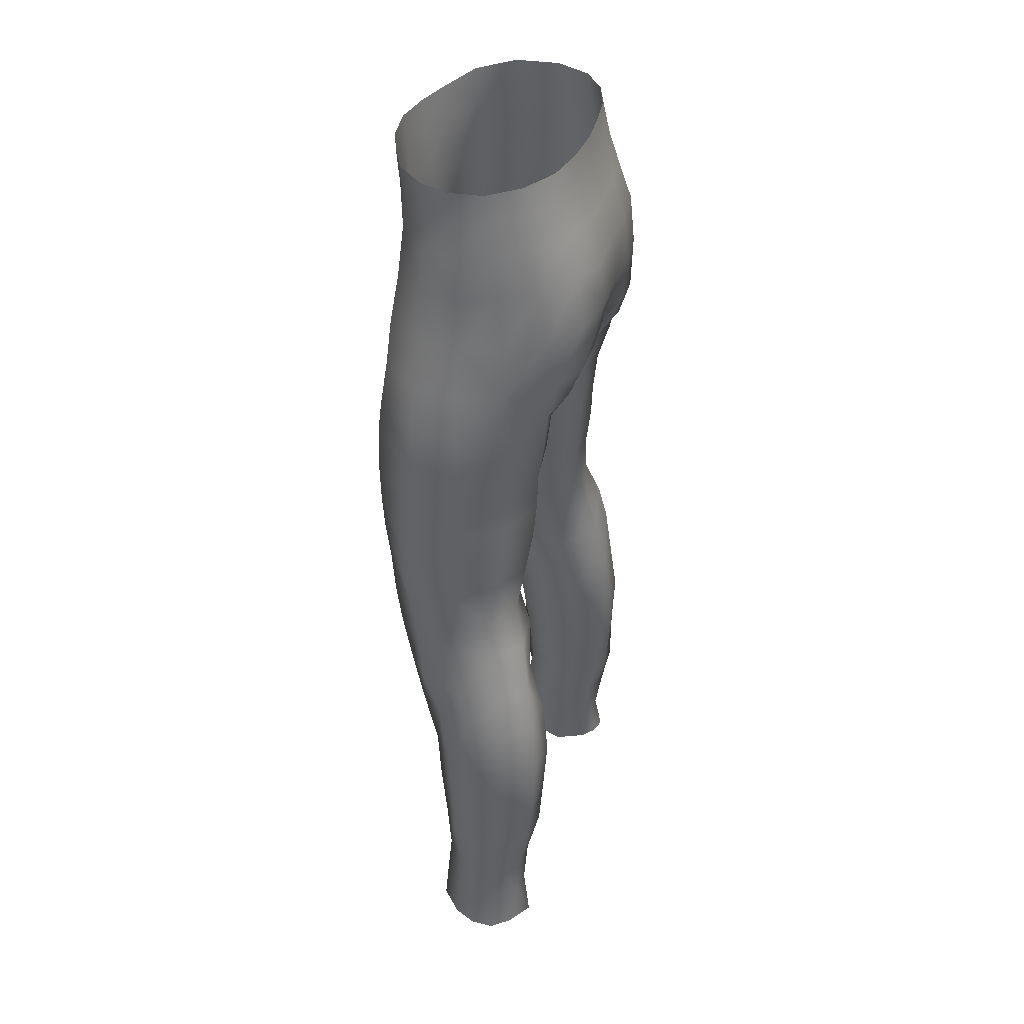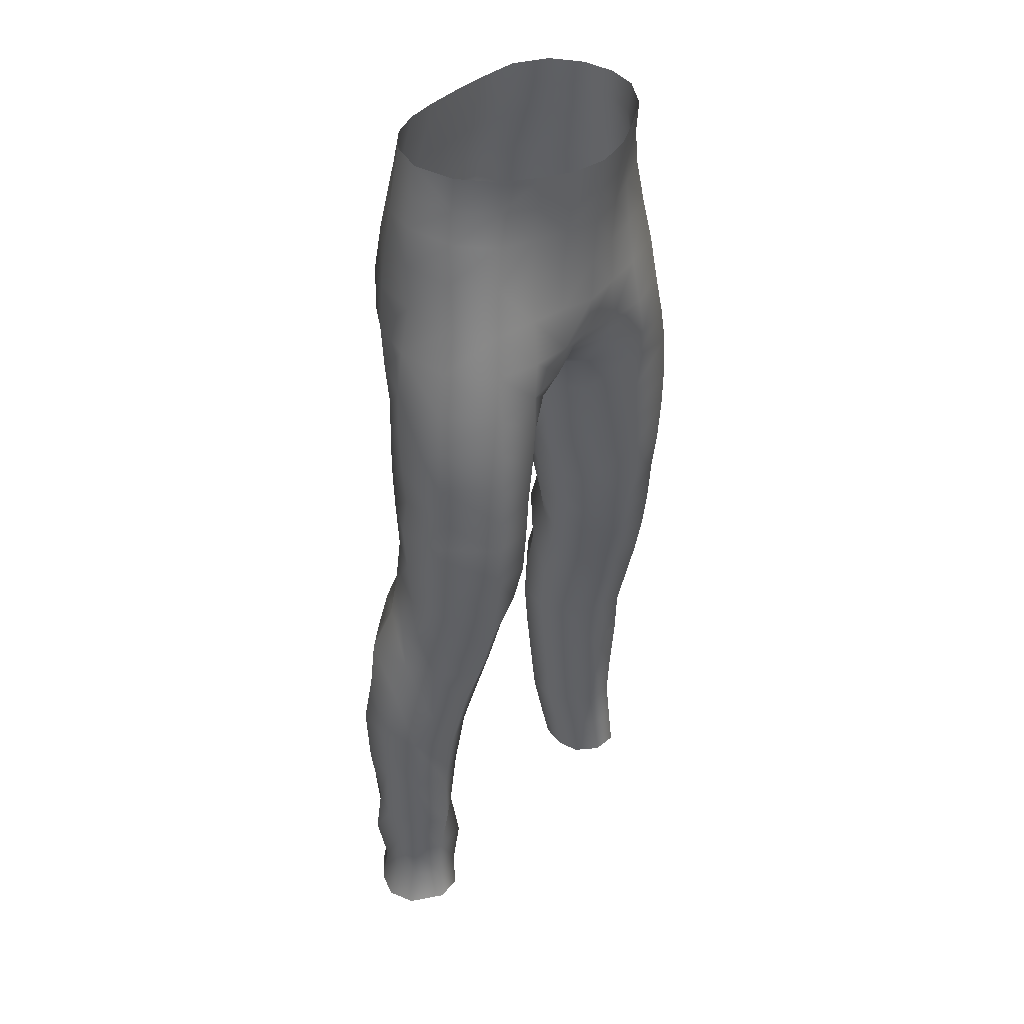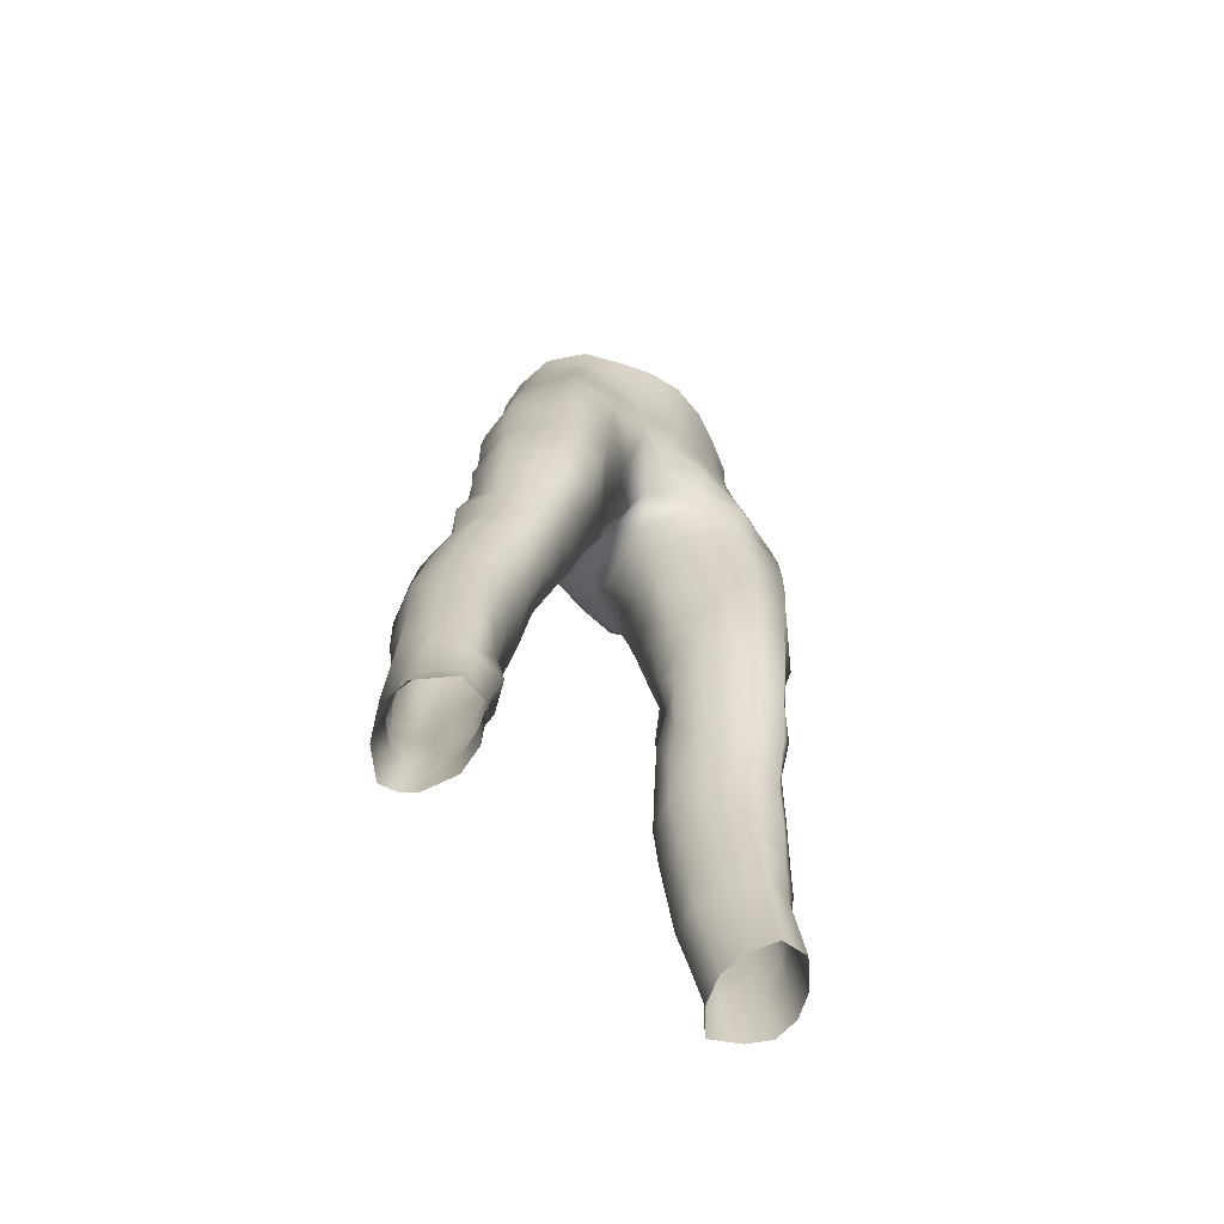
<metadata>
{"format":"obj","ext":"obj","renderer":"f3d","projection":"perspective","resolution":1024,"background":"white","views":[{"elev":40.3,"azim":107.7,"up":"+Y"},{"elev":38.4,"azim":-51.0,"up":"+Y"},{"elev":-68.7,"azim":-41.8,"up":"+Y"}]}
</metadata>
<code>
o pants_Mesh
v -0.08566 29.33 3.169
v -0.1272 28.45 3.105
v -0.1248 27.51 3.031
v 0.968 27.57 2.824
v 0.9496 28.48 2.902
v 0.9347 29.36 3.012
v -0.1407 26.31 2.965
v 0.9828 26.34 2.734
v -0.1356 25.1 2.945
v -0.11 23.98 2.794
v -0.115 23.33 2.358
v -0.1152 22.65 1.693
v 1.021 22.2 2.162
v 1.092 23.08 2.533
v 1.012 23.91 2.87
v 0.983 25.1 2.808
v 1.947 28.54 2.522
v 2.853 28.64 2.069
v 3.527 28.76 1.292
v 3.808 28.84 0.4875
v 3.727 28.89 -0.4509
v 3.195 28.94 -1.279
v 2.296 28.9 -1.91
v 0.05417 28.8 -2.126
v -0.9594 28.77 -2.138
v -2.709 28.76 -1.742
v -3.391 28.76 -1.144
v -3.836 28.71 -0.09913
v -3.665 28.66 1.091
v -2.891 28.59 2.019
v -1.958 28.5 2.511
v -1.897 29.41 2.614
v -2.924 29.51 2.075
v -3.625 29.58 1.116
v -3.753 29.6 -0.05978
v -3.334 29.64 -1.007
v -2.663 29.65 -1.56
v -0.9314 29.64 -1.956
v 0.01445 29.62 -2.005
v 1.096 29.65 -1.942
v 2.239 29.72 -1.742
v 3.147 29.71 -1.179
v 3.681 29.65 -0.3621
v 3.766 29.62 0.5735
v 3.475 29.61 1.413
v 2.795 29.55 2.17
v 1.88 29.45 2.627
v 2.026 27.61 2.425
v 2.93 27.69 2.103
v 3.742 27.76 1.279
v 3.974 27.82 0.3903
v 3.844 27.9 -0.6067
v 3.296 27.98 -1.442
v 2.404 27.95 -2.155
v 1.241 27.91 -2.421
v 0.06731 27.85 -2.433
v -0.9993 27.83 -2.448
v -2.797 27.75 -1.961
v -3.478 27.81 -1.259
v -3.958 27.86 -0.1869
v -3.789 27.76 1.171
v -3.031 27.66 2.074
v -2.021 27.56 2.421
v 2.063 26.37 2.522
v 3.136 26.48 2.228
v 3.9 26.62 1.291
v 4.084 26.67 0.3123
v 3.842 26.77 -0.7655
v 3.326 26.8 -1.675
v 2.464 26.83 -2.486
v 1.332 26.8 -2.787
v 0.09589 26.81 -2.755
v -0.9884 26.78 -2.801
v -2.875 26.78 -2.165
v -3.547 26.8 -1.381
v -4.056 26.75 -0.2067
v -3.961 26.66 1.148
v -3.192 26.54 2.2
v -2.104 26.42 2.481
v 2.181 25.09 2.638
v 3.365 25.19 2.402
v 4.115 25.21 1.286
v 4.218 25.28 0.2224
v 3.925 25.27 -0.9289
v 3.385 25.33 -1.941
v 2.513 25.44 -2.697
v 1.375 25.51 -2.938
v 0.1437 25.48 -2.895
v -1.007 25.45 -2.94
v -2.977 25.45 -2.36
v -3.654 25.47 -1.506
v -4.073 25.48 -0.1818
v -4.155 25.35 1.242
v -3.415 25.28 2.365
v -2.164 25.23 2.576
v 2.28 23.83 2.849
v 3.586 23.87 2.505
v 4.434 23.88 1.392
v 4.521 23.89 0.228
v 4.04 23.88 -1.048
v 3.173 23.9 -2.14
v 2.339 24.01 -2.65
v 1.246 24.08 -2.671
v -0.9309 24.16 -2.845
v -2.976 24.12 -2.41
v -3.772 24.21 -1.52
v -4.351 24.21 -0.2361
v -4.369 24.18 1.315
v -3.578 24.13 2.527
v -2.264 24.02 2.763
v 2.392 22.8 2.966
v 3.748 22.68 2.654
v 4.646 22.57 1.451
v 4.713 22.55 0.2179
v 4.079 22.62 -1.081
v 3.005 22.73 -1.885
v 2.081 22.86 -2.204
v 1.079 23.07 -1.801
v 0.04046 23.46 -1.254
v -0.929 23.19 -2.389
v -2.885 23 -2.106
v -3.827 23 -1.378
v -4.512 22.99 -0.2813
v -4.631 22.93 1.282
v -3.673 22.87 2.688
v -2.351 22.97 2.771
v 2.415 21.86 2.769
v 3.818 21.74 2.751
v 4.753 21.61 1.507
v 4.778 21.56 0.1653
v 4.086 21.52 -1.061
v 2.915 21.61 -1.768
v 1.834 21.85 -1.643
v 0.79 22.16 -1.143
v -0.02261 22.99 -0.04515
v -0.8829 22.2 -1.358
v -2.935 21.85 -2.037
v -3.818 21.8 -1.241
v -4.621 21.86 -0.2235
v -4.769 21.83 1.372
v -3.742 21.83 2.758
v -2.399 21.92 2.82
v -0.08593 22.67 0.787
v 0.947 19.81 0.7223
v 1.381 19.72 1.685
v 2.488 19.55 2.697
v 0.9644 19.91 -0.1147
v 1.688 19.53 -1.228
v -1.234 22.19 2.18
v -1.173 23.14 2.671
v -1.152 24.01 2.854
v -1.081 25.15 2.697
v -1.081 26.35 2.677
v -1.052 27.55 2.774
v -1.029 28.48 2.879
v -1.054 29.34 2.979
v -0.9677 19.89 0.7492
v -1.598 19.86 1.88
v -1.111 20.01 -0.639
v 1.127 28.86 -2.1
v 0.1523 24.22 -2.528
v 3.863 19.39 2.754
v 4.819 19.41 1.618
v 4.775 19.29 0.3374
v 4.011 19.17 -0.9413
v 2.819 19.32 -1.551
v -2.585 19.59 2.748
v -3.817 19.49 2.781
v -4.884 19.52 1.403
v -4.603 19.39 -0.03974
v -3.957 19.36 -1.16
v -2.957 19.4 -1.561
v -1.113 18.61 0.8281
v -1.796 18.56 1.781
v -2.649 18.46 2.728
v -3.831 18.5 2.724
v -4.885 18.53 1.38
v -4.841 18.41 -0.014
v -4.01 18.4 -1.055
v -3.012 18.46 -1.513
v -1.272 18.77 -0.5419
v 1.081 18.56 0.7629
v 1.632 18.61 1.543
v 2.528 18.35 2.672
v 3.805 18.25 2.711
v 4.838 18.28 1.706
v 4.867 18.25 0.4557
v 4.064 18.17 -0.9238
v 2.888 18.25 -1.469
v 1.834 18.41 -1.065
v 1.349 18.53 -0.02464
v -4.858 17.23 0.1048
v -4.926 17.23 1.507
v -3.823 17.17 2.599
v -2.749 17.18 2.693
v -1.897 17.28 1.745
v -1.493 17.18 0.6305
v -1.679 17.25 -0.509
v -3.212 17.1 -1.331
v -4.111 17.18 -0.8597
v 1.498 17.11 0.6423
v 1.854 17.09 1.565
v 2.568 17.05 2.604
v 3.743 17.07 2.601
v 4.765 17.04 1.773
v 4.8 17.06 0.5456
v 4.179 17.09 -0.7886
v 3.161 17.05 -1.317
v 2.146 17.08 -0.985
v 1.596 17.11 -0.1624
v 1.808 15.78 0.4553
v 1.91 15.78 1.384
v 2.69 15.81 2.3
v 3.724 15.78 2.516
v 4.498 15.8 1.713
v 4.847 15.81 0.5004
v 4.351 15.79 -0.6452
v 3.398 15.8 -1.141
v 2.495 15.79 -0.9145
v 1.915 15.74 -0.3324
v 1.874 14.59 0.2735
v 2.211 14.6 1.043
v 2.857 14.58 1.987
v 3.781 14.62 2.334
v 4.525 14.65 1.551
v 4.809 14.7 0.4053
v 4.593 14.71 -0.8421
v 3.774 14.69 -1.459
v 2.692 14.65 -1.331
v 2.301 14.58 -0.4552
v 2.409 11.93 -0.5262
v 2.671 11.95 0.3158
v 3.207 12.06 1.271
v 4.189 12.1 1.609
v 4.811 12.08 0.8525
v 5.329 12.08 -0.1265
v 5.163 12.01 -1.243
v 4.503 11.97 -2.001
v 3.364 11.87 -1.968
v 2.652 11.89 -1.383
v 2.548 10.28 -0.7804
v 2.77 10.31 0.03747
v 3.419 10.37 0.8253
v 4.319 10.41 1.141
v 5.115 10.43 0.5439
v 5.467 10.42 -0.4658
v 5.311 10.39 -1.422
v 4.68 10.35 -2.137
v 3.609 10.3 -2.217
v 2.808 10.27 -1.652
v 2.769 8.784 -0.7954
v 2.992 8.798 -0.01149
v 3.546 8.847 0.624
v 4.417 8.913 1.021
v 5.218 8.912 0.3815
v 5.457 8.927 -0.5005
v 5.245 8.883 -1.379
v 4.824 8.857 -2.122
v 3.849 8.809 -2.167
v 3.005 8.778 -1.694
v 2.988 7.209 -0.763
v 3.15 7.226 -0.07455
v 3.715 7.229 0.7023
v 4.498 7.272 0.8298
v 5.207 7.277 0.3333
v 5.326 7.262 -0.51
v 5.231 7.245 -1.267
v 4.711 7.222 -1.922
v 3.841 7.201 -2.044
v 3.095 7.195 -1.581
v 3.092 5.694 -0.73
v 3.293 5.721 -0.06801
v 3.844 5.767 0.6769
v 4.553 5.817 0.7069
v 5.104 5.835 0.1841
v 5.461 5.84 -0.4752
v 5.209 5.808 -1.17
v 4.673 5.758 -1.66
v 3.916 5.708 -1.699
v 3.221 5.68 -1.503
v 3.347 4.288 -0.6151
v 3.515 4.373 0.02793
v 3.947 4.504 0.7124
v 4.594 4.588 0.817
v 5.126 4.611 0.2588
v 5.371 4.612 -0.3861
v 5.232 4.586 -1.046
v 4.772 4.541 -1.582
v 4.126 4.435 -1.644
v 3.473 4.28 -1.356
v 3.497 3.046 -0.5462
v 3.559 3.063 0.1589
v 3.983 3.252 0.8219
v 4.678 3.295 0.9078
v 5.215 3.159 0.344
v 5.473 3.114 -0.2726
v 5.42 3.049 -0.9103
v 5.025 3.077 -1.435
v 4.315 3.06 -1.876
v 3.768 3.01 -1.285
v 2.321 13.21 -0.2193
v 2.422 13.2 0.7428
v 3.061 13.25 1.517
v 3.915 13.36 2.025
v 4.759 13.34 1.316
v 4.966 13.3 0.1524
v 4.908 13.29 -1.075
v 4.271 13.27 -1.787
v 3.164 13.23 -1.49
v 2.398 13.24 -0.9948
v -4.839 15.92 0.2541
v -4.861 15.95 1.404
v -3.822 15.98 2.502
v -2.794 15.97 2.403
v -2.007 15.94 1.403
v -1.696 15.86 0.2729
v -2.105 15.76 -0.6828
v -3.583 15.83 -1.262
v -4.396 15.86 -0.818
v -5.13 14.76 0.03902
v -4.713 14.69 1.064
v -3.877 14.72 2.32
v -2.863 14.69 1.944
v -2.085 14.61 1.04
v -2.068 14.51 -0.04386
v -2.523 14.46 -0.9136
v -3.945 14.62 -1.629
v -4.564 14.71 -0.9317
v -5.036 13.42 0.02013
v -4.761 13.4 0.9097
v -3.989 13.38 1.985
v -2.975 13.34 1.592
v -2.295 13.36 0.6216
v -2.285 13.37 -0.2942
v -2.671 13.37 -1.243
v -4.165 13.43 -1.852
v -5.057 13.46 -1.26
v -5.266 12.08 -0.2405
v -5.059 12.07 0.8328
v -4.059 12.04 1.496
v -3.035 12.03 1.193
v -2.574 12.02 0.07538
v -2.411 12.05 -0.8028
v -2.836 12.05 -1.57
v -4.213 12.08 -2.025
v -5.176 12.09 -1.337
v -5.477 10.36 -0.6533
v -5.218 10.36 0.3997
v -4.308 10.34 1.164
v -3.221 10.32 0.727
v -2.71 10.31 -0.1221
v -2.555 10.31 -1.072
v -3.1 10.32 -1.983
v -4.335 10.33 -2.232
v -5.171 10.36 -1.701
v -5.437 8.66 -0.6349
v -5.347 8.66 0.3232
v -4.513 8.654 1.01
v -3.532 8.647 0.6021
v -2.947 8.643 -0.1107
v -2.859 8.643 -1.04
v -3.314 8.646 -2.012
v -4.411 8.654 -2.147
v -5.167 8.649 -1.584
v -5.483 6.806 -0.6282
v -5.211 6.806 0.1769
v -4.571 6.806 1.039
v -3.666 6.806 0.4574
v -3.211 6.806 -0.1901
v -3.084 6.806 -0.979
v -3.478 6.806 -1.828
v -4.461 6.806 -2.121
v -4.987 6.831 -1.41
v -5.273 5.427 -0.4956
v -5.277 5.424 0.2758
v -4.537 5.415 0.741
v -3.568 5.405 0.683
v -3.198 5.427 -0.06925
v -3.175 5.427 -0.8064
v -3.554 5.427 -1.514
v -4.525 5.434 -1.859
v -5.159 5.412 -1.499
v -5.314 4.19 -0.5502
v -5.186 4.193 0.1721
v -4.62 4.202 0.7348
v -3.825 4.212 0.6538
v -3.535 4.197 -0.09098
v -3.422 4.222 -0.8214
v -3.664 4.151 -1.435
v -4.515 4.149 -1.662
v -5.079 4.188 -1.181
v -5.617 3.079 -0.5946
v -5.507 3.157 0.2083
v -4.76 3.299 0.9247
v -4.009 3.266 0.837
v -3.548 3.106 0.09121
v -3.499 2.899 -0.5644
v -3.821 2.967 -1.434
v -4.575 3.026 -1.878
v -5.231 3.03 -1.305
v 0.3524 21.9 0.7769
v 2.444 20.71 2.739
v 3.855 20.57 2.78
v 4.813 20.51 1.571
v 4.796 20.43 0.2442
v 3.994 20.34 -0.9457
v 2.854 20.46 -1.598
v 1.724 20.67 -1.494
v 1.249 20.97 1.873
v 0.6553 20.89 0.6984
v 0.8474 21.03 -0.647
v -0.4085 21.72 0.876
v -1.914 28.75 -2.057
v -1.81 29.64 -1.864
v -1.939 27.79 -2.38
v -2.119 26.78 -2.669
v -2.037 25.51 -2.831
v -1.887 24.1 -2.829
v -1.881 23.09 -2.532
v -1.828 21.95 -1.797
v -1.993 19.73 -1.531
v -2.123 18.56 -1.369
v -2.327 17.22 -1.258
v -2.884 15.86 -1.286
v -3.253 14.5 -1.429
v -3.424 13.43 -1.693
v -3.548 12.09 -2.03
v -3.695 10.33 -2.232
v -3.83 8.653 -2.252
v -3.914 6.777 -2.093
v -4.038 5.427 -1.693
v -4.061 4.208 -1.623
v -4.106 3.058 -1.76
v -2.972 20.6 -1.673
v -3.898 20.63 -1.226
v -4.666 20.6 -0.1189
v -4.857 20.67 1.394
v -3.8 20.66 2.81
v -2.481 20.75 2.798
v -1.405 20.96 2.034
v -0.683 20.87 0.7973
v -1.94 20.85 -1.58
v -0.8817 21.13 -0.8345
g pants_Mesh_default
f 47 6 5 17
f 46 47 17 18
f 45 46 18 19
f 44 45 19 20
f 43 44 20 21
f 42 43 21 22
f 36 27 28 35
f 35 28 29 34
f 17 5 4 48
f 17 48 49 18
f 19 18 49 50
f 20 19 50 51
f 21 20 51 52
f 22 21 52 53
f 27 59 60 28
f 29 28 60 61
f 30 29 61 62
f 4 8 64 48
f 48 64 65 49
f 49 65 66 50
f 50 66 67 51
f 52 51 67 68
f 53 52 68 69
f 54 53 69 70
f 57 56 72 73
f 59 75 76 60
f 61 60 76 77
f 62 61 77 78
f 64 8 16 80
f 65 64 80 81
f 65 81 82 66
f 66 82 83 67
f 68 67 83 84
f 69 68 84 85
f 70 69 85 86
f 70 86 87 71
f 75 91 92 76
f 77 76 92 93
f 78 77 93 94
f 80 16 15 96
f 81 80 96 97
f 82 81 97 98
f 82 98 99 83
f 83 99 100 84
f 85 84 100 101
f 86 85 101 102
f 92 91 106 107
f 93 92 107 108
f 94 93 108 109
f 96 15 14 111
f 97 96 111 112
f 98 97 112 113
f 98 113 114 99
f 99 114 115 100
f 100 115 116 101
f 101 116 117 102
f 107 106 122 123
f 107 123 124 108
f 108 124 125 109
f 11 14 15 10
f 109 125 126 110
f 110 126 150 151
f 151 150 11 10
f 10 15 16 9
f 94 109 110 95
f 95 110 151 152
f 151 10 9 152
f 16 8 7 9
f 78 94 95 79
f 153 79 95 152
f 152 9 7 153
f 8 4 3 7
f 63 62 78 79
f 63 79 153 154
f 153 7 3 154
f 2 3 4 5
f 30 62 63 31
f 31 63 154 155
f 154 3 2 155
f 1 2 5 6
f 156 155 2 1
f 32 31 155 156
f 87 86 102 103
f 41 42 22 23
f 56 57 25 24
f 55 54 70 71
f 71 87 88 72
f 72 56 55 71
f 160 55 56 24
f 23 22 53 54
f 40 41 23 160
f 23 54 55 160
f 39 40 160 24
f 73 72 88 89
f 103 102 117 118
f 118 119 161 103
f 104 89 88 161
f 161 119 120 104
f 88 87 103 161
f 263 273 274 264
f 253 263 264 254
f 243 253 254 244
f 185 184 203 204
f 204 203 213 214
f 185 204 205 186
f 204 214 215 205
f 245 244 254 255
f 255 254 264 265
f 265 264 274 275
f 285 284 294 295
f 274 284 285 275
f 284 274 273 283
f 294 284 283 293
f 285 295 296 286
f 275 285 286 276
f 266 265 275 276
f 256 255 265 266
f 246 245 255 256
f 186 205 206 187
f 206 205 215 216
f 187 206 207 188
f 206 216 217 207
f 247 246 256 257
f 257 256 266 267
f 266 276 277 267
f 286 296 297 287
f 276 286 287 277
f 287 297 298 288
f 267 277 278 268
f 257 267 268 258
f 247 257 258 248
f 188 207 208 189
f 207 217 218 208
f 189 208 209 190
f 208 218 219 209
f 248 258 259 249
f 277 287 288 278
f 259 258 268 269
f 269 268 278 279
f 288 298 299 289
f 278 288 289 279
f 190 209 210 191
f 209 219 220 210
f 249 259 260 250
f 260 259 269 270
f 270 269 279 280
f 279 289 290 280
f 289 299 300 290
f 271 280 290 281
f 261 270 280 271
f 251 260 270 261
f 250 260 251 241
f 191 210 201 182
f 210 220 211 201
f 183 182 201 202
f 202 203 184 183
f 201 211 212 202
f 213 203 202 212
f 241 251 252 242
f 253 243 242 252
f 251 261 262 252
f 262 263 253 252
f 261 271 272 262
f 272 273 263 262
f 290 300 291 281
f 282 281 291 292
f 272 271 281 282
f 282 283 273 272
f 293 283 282 292
f 244 234 233 243
f 223 224 214 213
f 234 304 303 233
f 223 303 304 224
f 215 214 224 225
f 235 234 244 245
f 305 304 234 235
f 225 224 304 305
f 216 215 225 226
f 236 235 245 246
f 306 305 235 236
f 226 225 305 306
f 217 216 226 227
f 237 236 246 247
f 307 306 236 237
f 227 226 306 307
f 217 227 228 218
f 238 237 247 248
f 308 307 237 238
f 227 307 308 228
f 218 228 229 219
f 238 248 249 239
f 308 238 239 309
f 228 308 309 229
f 219 229 230 220
f 239 249 250 240
f 309 239 240 310
f 229 309 310 230
f 220 230 221 211
f 240 250 241 231
f 310 240 231 301
f 230 310 301 221
f 211 221 222 212
f 223 213 212 222
f 231 241 242 232
f 301 231 232 302
f 243 233 232 242
f 233 303 302 232
f 221 301 302 222
f 303 223 222 302
f 176 194 195 175
f 194 313 314 195
f 314 313 322 323
f 323 322 331 332
f 332 331 340 341
f 340 349 350 341
f 349 358 359 350
f 358 367 368 359
f 368 367 376 377
f 376 385 386 377
f 385 394 395 386
f 175 195 196 174
f 196 195 314 315
f 315 314 323 324
f 324 323 332 333
f 350 359 360 351
f 377 386 387 378
f 386 395 396 387
f 173 174 196 197
f 197 196 315 316
f 316 315 324 325
f 333 332 341 342
f 342 341 350 351
f 325 324 333 334
f 334 333 342 343
f 343 342 351 352
f 359 368 369 360
f 351 360 361 352
f 368 377 378 369
f 360 369 370 361
f 369 378 379 370
f 387 396 397 388
f 173 197 198 181
f 198 197 316 317
f 317 316 325 326
f 326 325 334 335
f 335 334 343 344
f 344 343 352 353
f 353 352 361 362
f 361 370 371 362
f 378 387 388 379
f 370 379 380 371
f 380 379 388 389
f 388 397 398 389
f 178 179 200 192
f 192 200 319 311
f 319 328 320 311
f 328 337 329 320
f 337 346 338 329
f 346 355 347 338
f 347 355 364 356
f 356 364 373 365
f 365 373 382 374
f 374 382 391 383
f 391 400 392 383
f 177 178 192 193
f 193 194 176 177
f 193 192 311 312
f 313 194 193 312
f 311 320 321 312
f 322 313 312 321
f 320 329 330 321
f 331 322 321 330
f 329 338 339 330
f 340 331 330 339
f 338 347 348 339
f 349 340 339 348
f 347 356 357 348
f 358 349 348 357
f 356 365 366 357
f 367 358 357 366
f 366 365 374 375
f 376 367 366 375
f 374 383 384 375
f 383 392 393 384
f 385 376 375 384
f 394 385 384 393
f 182 183 145 144
f 112 111 127 128
f 113 112 128 129
f 114 113 129 130
f 114 130 131 115
f 115 131 132 116
f 116 132 133 117
f 118 117 133 134
f 119 118 134 135
f 146 145 183 184
f 128 127 402 403
f 162 146 184 185
f 403 402 146 162
f 129 128 403 404
f 162 185 186 163
f 404 403 162 163
f 405 130 129 404
f 163 186 187 164
f 405 404 163 164
f 406 131 130 405
f 164 187 188 165
f 406 405 164 165
f 166 189 190 148
f 165 188 189 166
f 14 11 12 13
f 111 14 13 127
f 409 402 127 13
f 145 146 402 409
f 409 13 401 410
f 144 145 409 410
f 191 182 144 147
f 147 144 410 411
f 148 190 191 147
f 401 134 411 410
f 406 165 166 407
f 147 411 408 148
f 407 132 131 406
f 408 133 132 407
f 407 166 148 408
f 411 134 133 408
f 30 31 32 33
f 29 30 33 34
f 173 157 158 174
f 142 126 125 141
f 125 124 140 141
f 124 123 139 140
f 123 122 138 139
f 27 36 37 26
f 25 413 414 38
f 39 24 25 38
f 26 37 414 413
f 59 27 26 58
f 58 26 413 415
f 413 25 57 415
f 75 59 58 74
f 58 415 416 74
f 415 57 73 416
f 91 75 74 90
f 90 74 416 417
f 73 89 417 416
f 106 91 90 105
f 105 90 417 418
f 89 104 418 417
f 106 105 121 122
f 105 418 419 121
f 418 104 120 419
f 199 200 179 180
f 180 422 423 199
f 422 181 198 423
f 318 319 200 199
f 199 423 424 318
f 423 198 317 424
f 328 319 318 327
f 318 424 425 327
f 424 317 326 425
f 336 337 328 327
f 327 425 426 336
f 425 326 335 426
f 346 337 336 345
f 336 426 427 345
f 426 335 344 427
f 355 346 345 354
f 345 427 428 354
f 427 344 353 428
f 363 364 355 354
f 354 428 429 363
f 428 353 362 429
f 373 364 363 372
f 363 429 430 372
f 429 362 371 430
f 381 382 373 372
f 381 372 430 431
f 371 380 431 430
f 390 391 382 381
f 381 431 432 390
f 380 389 432 431
f 400 391 390 399
f 390 432 433 399
f 389 398 433 432
f 135 134 401 143
f 401 13 12 143
f 157 173 181 159
f 181 422 421 159
f 172 421 422 180
f 171 172 180 179
f 170 171 179 178
f 435 434 172 171
f 170 178 177 169
f 436 435 171 170
f 139 138 435 436
f 169 177 176 168
f 436 170 169 437
f 140 139 436 437
f 168 176 175 167
f 437 169 168 438
f 438 141 140 437
f 174 158 167 175
f 438 168 167 439
f 439 142 141 438
f 126 142 149 150
f 142 439 440 149
f 12 11 150 149
f 440 158 157 441
f 439 167 158 440
f 412 143 12 149
f 412 149 440 441
f 135 143 412 136
f 421 172 434 442
f 441 157 159 443
f 119 135 136 120
f 443 442 420 136
f 412 441 443 136
f 159 421 442 443
f 122 121 137 138
f 121 419 420 137
f 434 435 138 137
f 442 434 137 420
f 120 136 420 419

</code>
